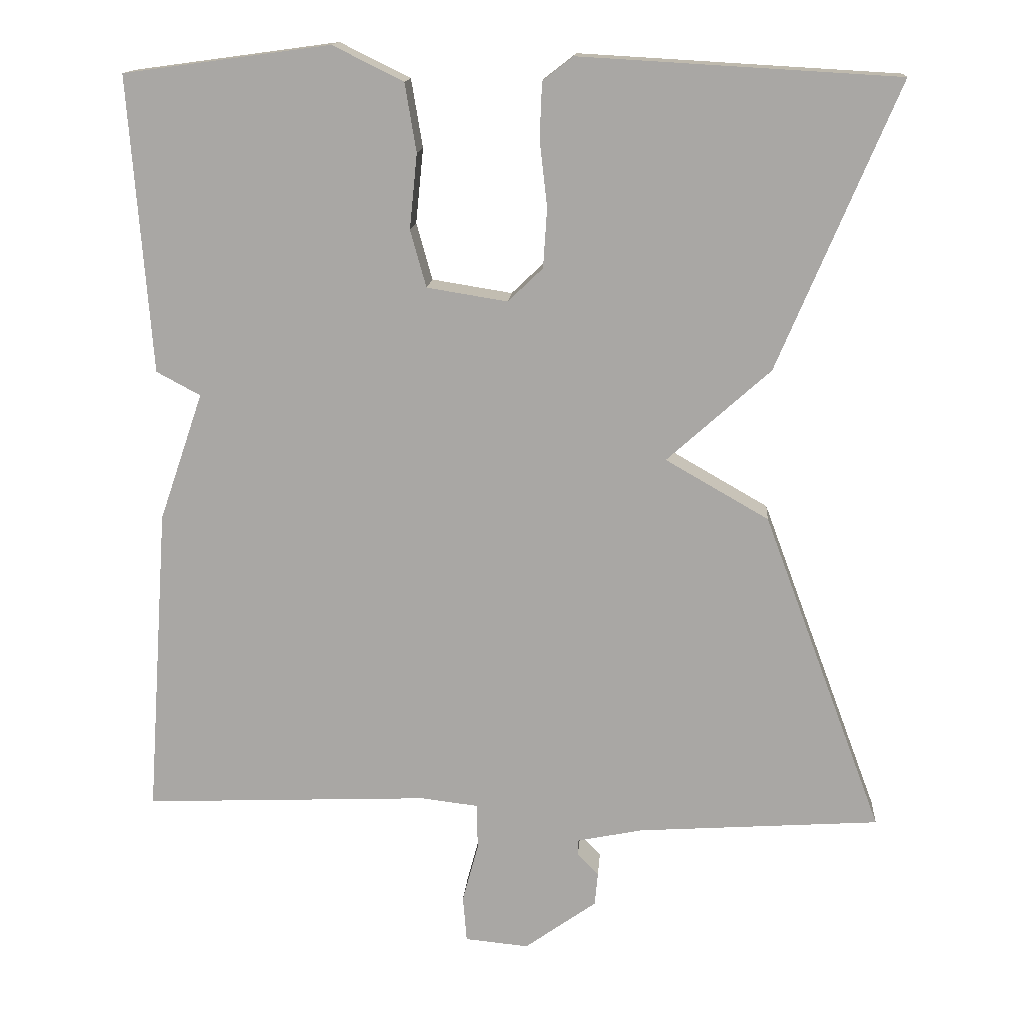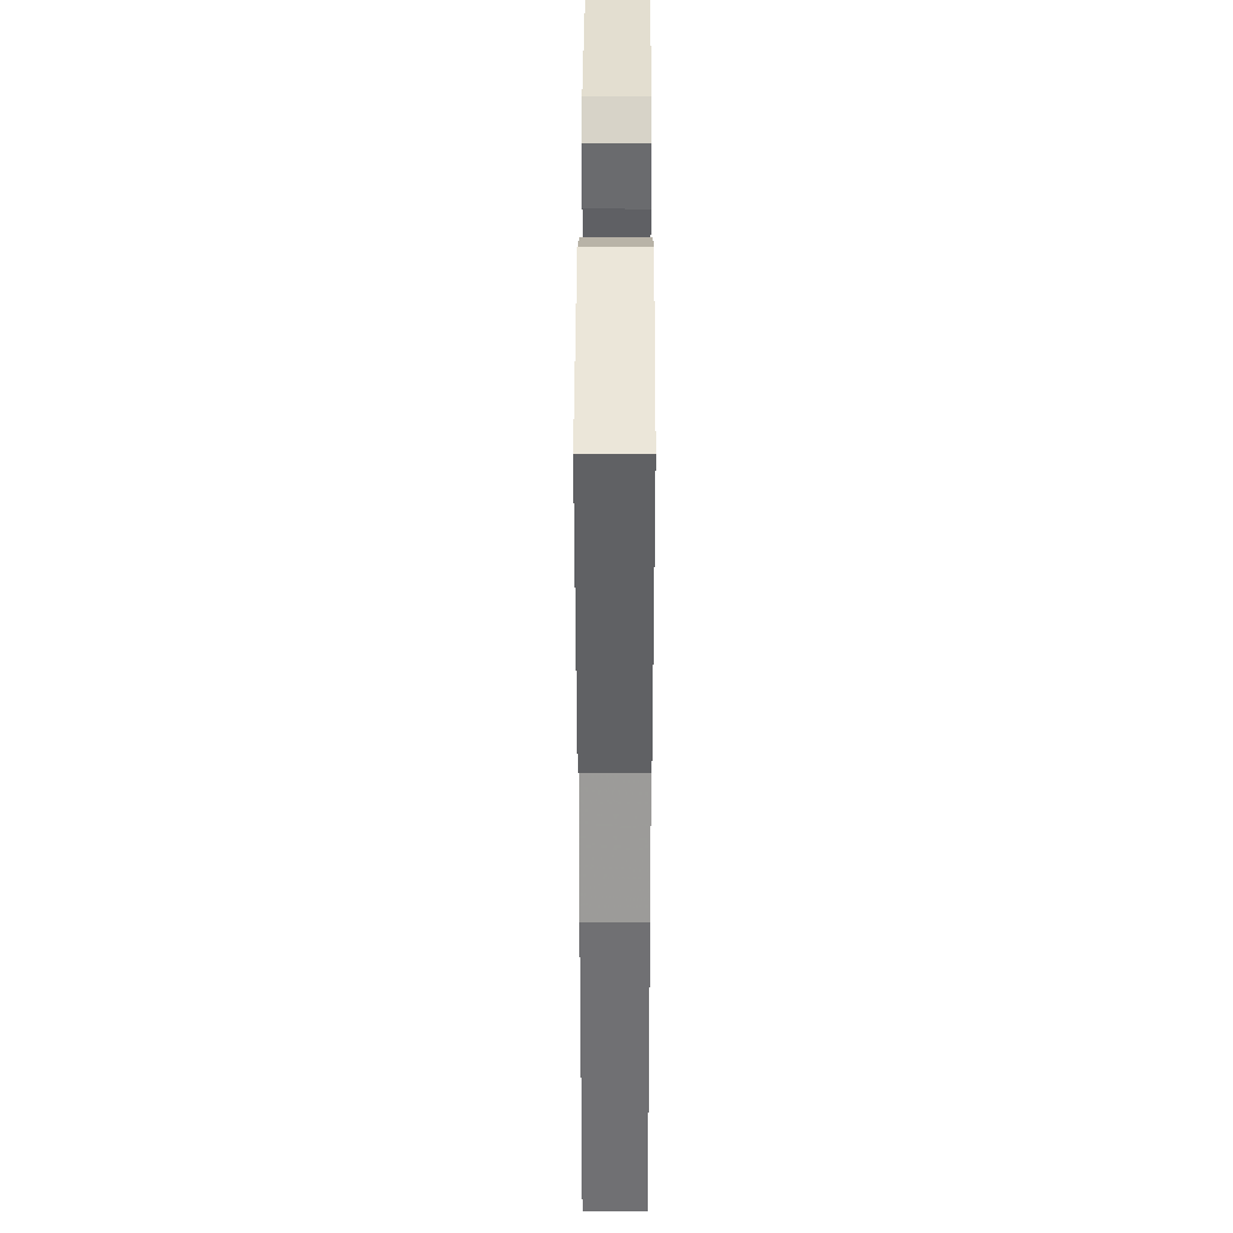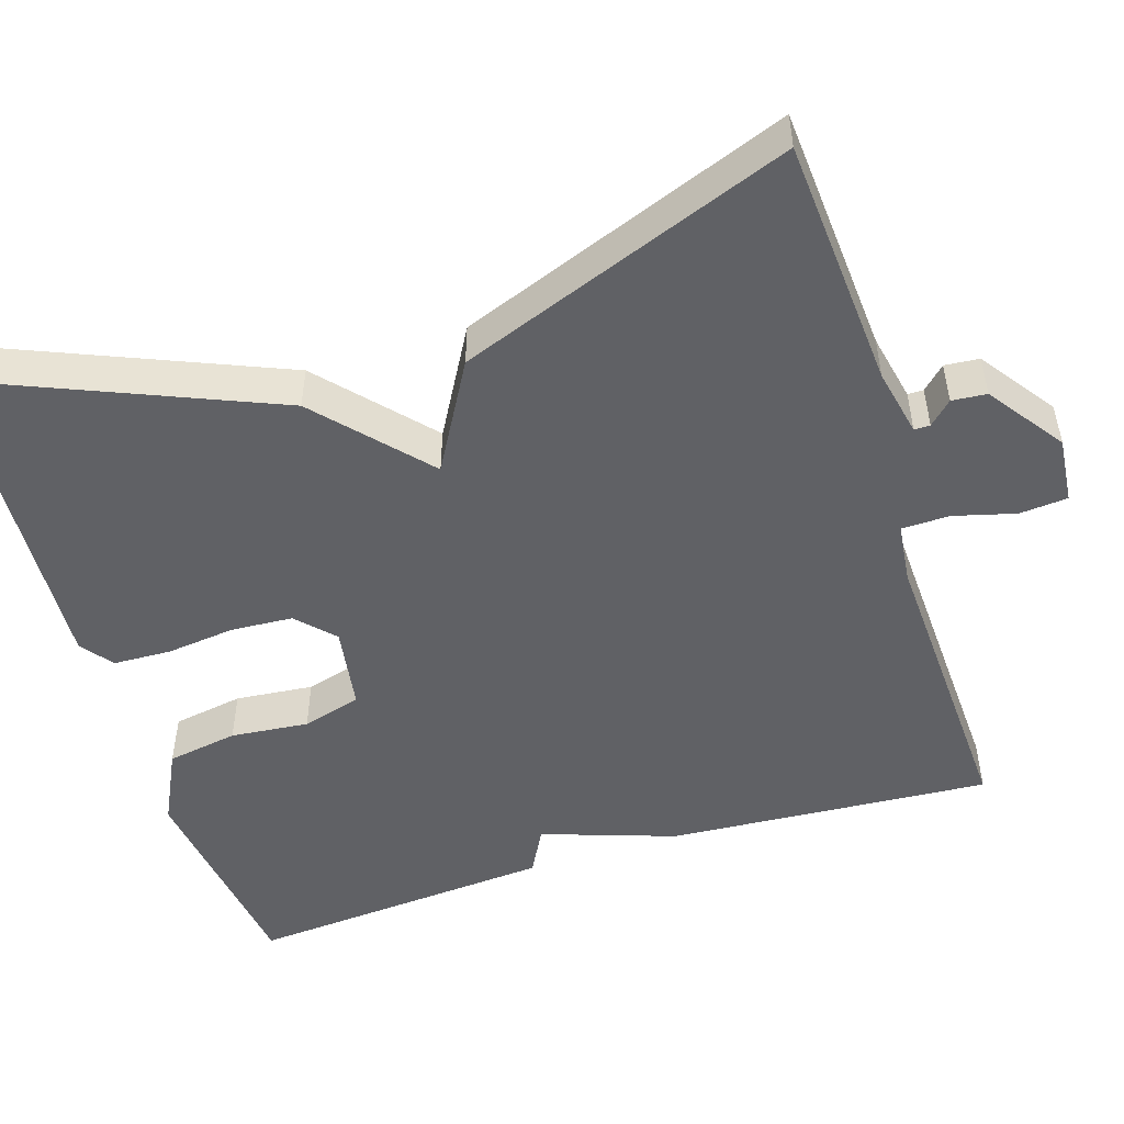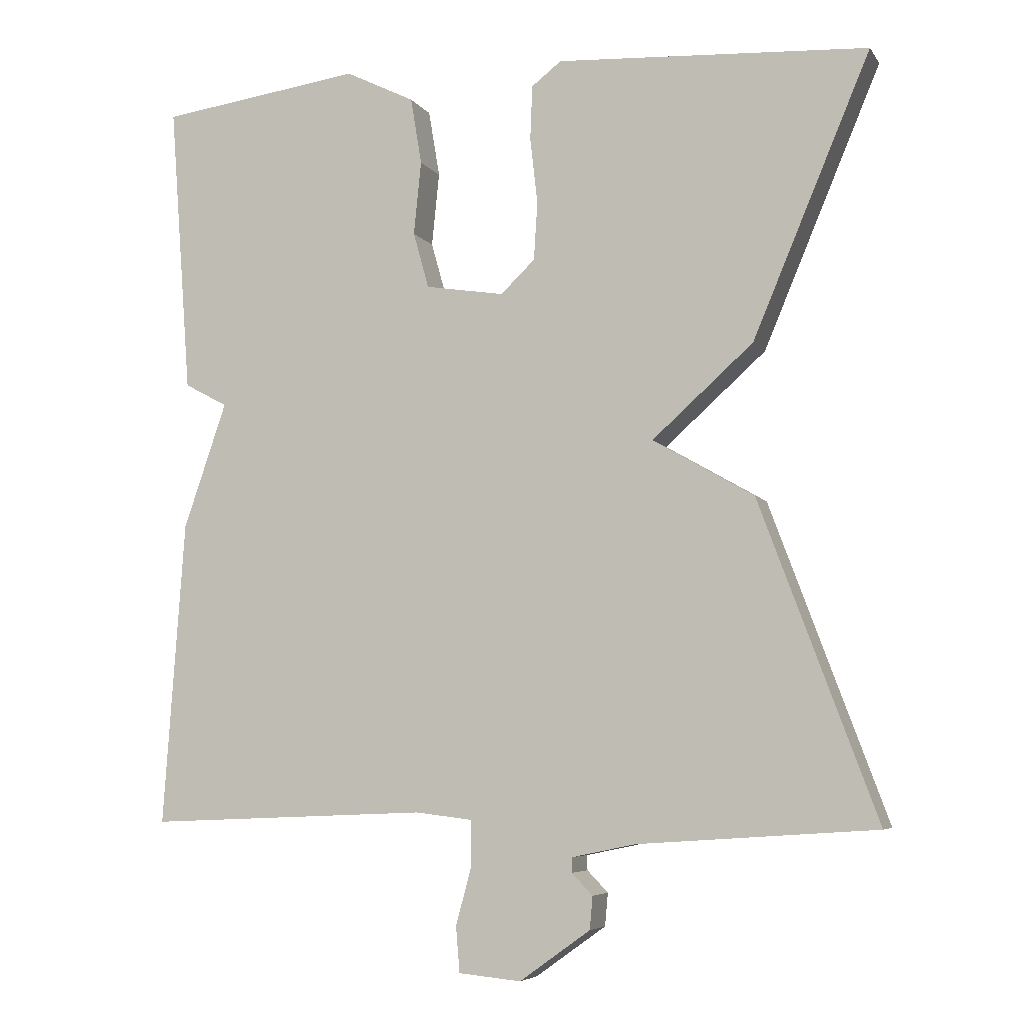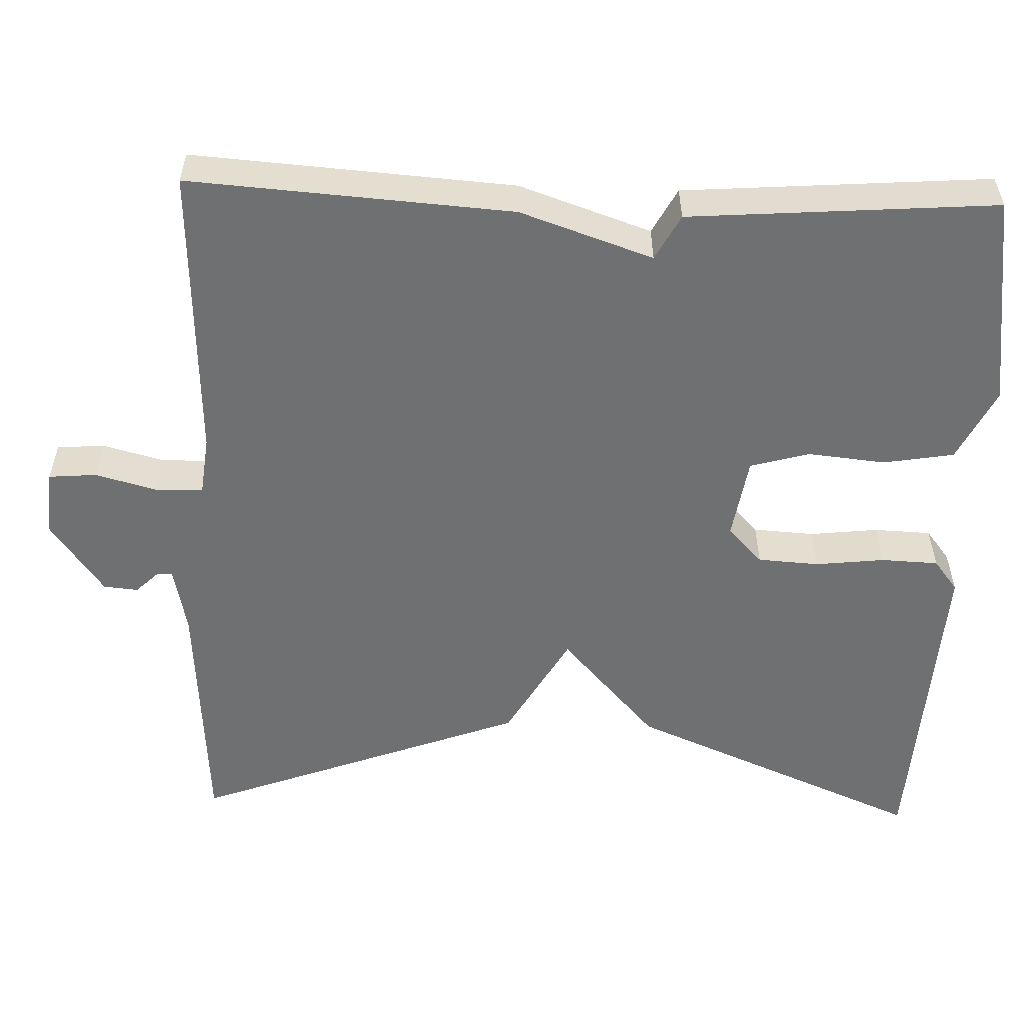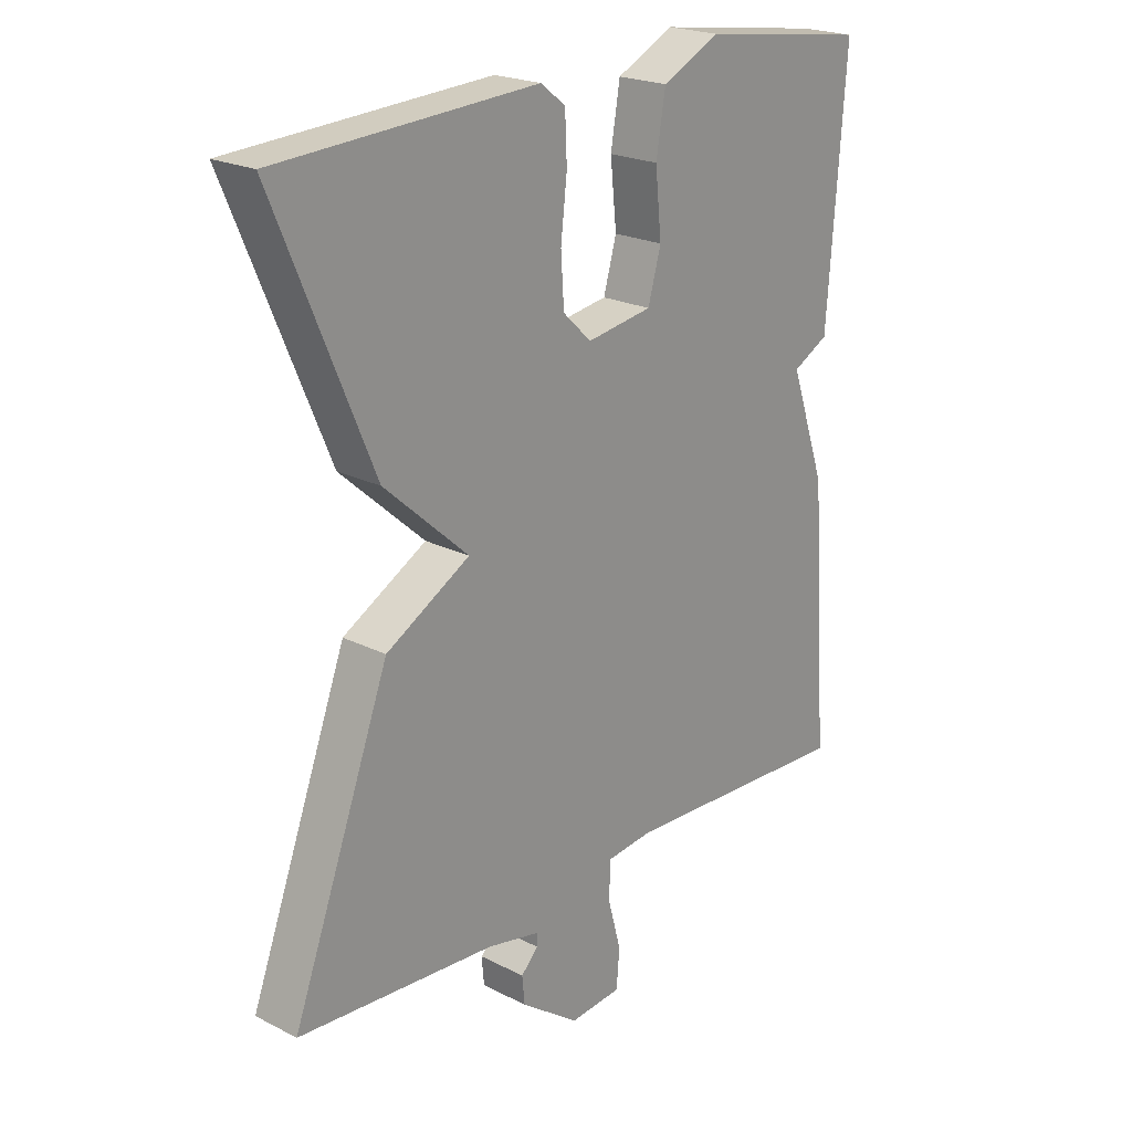
<metadata>
{"format":"obj","ext":"obj","renderer":"f3d","projection":"perspective","resolution":1024,"background":"white","views":[{"elev":14.5,"azim":4.4,"up":"+Z"},{"elev":39.0,"azim":-89.8,"up":"+Z"},{"elev":-50.2,"azim":107.7,"up":"+Y"},{"elev":-6.0,"azim":18.8,"up":"+Z"},{"elev":-54.9,"azim":-91.9,"up":"+Y"},{"elev":21.9,"azim":131.6,"up":"+Z"}]}
</metadata>
<code>
v 0.5 0.07 0.5
v 0.342 0.07 0.124
v 0.206 0.07 0.002
v 0.342 0.07 -0.076
v 0.5 0.07 -0.5
v 0.18 0.07 -0.522
v 0.094 0.07 -0.54
v 0.094 0.07 -0.56
v 0.122 0.07 -0.589
v 0.118 0.07 -0.633
v 0.023 0.07 -0.701
v -0.061 0.07 -0.693
v -0.066 0.07 -0.632
v -0.045 0.07 -0.554
v -0.046 0.07 -0.493
v -0.122 0.07 -0.484
v -0.5 0.07 -0.5
v -0.471 0.07 -0.09
v -0.413 0.07 0.079
v -0.471 0.07 0.11
v -0.5 0.07 0.5
v -0.228 0.07 0.537
v -0.135 0.07 0.491
v -0.12 0.07 0.401
v -0.13 0.07 0.302
v -0.109 0.07 0.227
v -0.003 0.07 0.21
v 0.043 0.07 0.254
v 0.048 0.07 0.332
v 0.038 0.07 0.42
v 0.041 0.07 0.493
v 0.081 0.07 0.524
v 0.5 0 0.5
v 0.342 0 0.124
v 0.206 0 0.002
v 0.342 0 -0.076
v 0.5 0 -0.5
v 0.18 0 -0.522
v 0.094 0 -0.54
v 0.094 0 -0.56
v 0.122 0 -0.589
v 0.118 0 -0.633
v 0.023 0 -0.701
v -0.061 0 -0.693
v -0.066 0 -0.632
v -0.045 0 -0.554
v -0.046 0 -0.493
v -0.122 0 -0.484
v -0.5 0 -0.5
v -0.471 0 -0.09
v -0.413 0 0.079
v -0.471 0 0.11
v -0.5 0 0.5
v -0.228 0 0.537
v -0.135 0 0.491
v -0.12 0 0.401
v -0.13 0 0.302
v -0.109 0 0.227
v -0.003 0 0.21
v 0.043 0 0.254
v 0.048 0 0.332
v 0.038 0 0.42
v 0.041 0 0.493
v 0.081 0 0.524
f 1 2 3
f 32 1 3
f 31 32 3
f 30 31 3
f 29 30 3
f 28 29 3
f 27 28 3
f 26 27 3
f 23 24 25
f 22 23 25
f 21 22 25
f 20 21 25
f 19 20 25
f 19 25 26
f 18 19 26
f 17 18 26
f 16 17 26
f 15 16 26 3
f 12 13 14
f 11 12 14
f 10 11 14
f 9 10 14
f 8 9 14
f 7 8 14 15
f 15 3 4
f 7 15 4
f 6 7 4
f 4 5 6
f 35 34 33
f 35 33 64
f 35 64 63
f 35 63 62
f 35 62 61
f 35 61 60
f 35 60 59
f 35 59 58
f 57 56 55
f 57 55 54
f 57 54 53
f 57 53 52
f 57 52 51
f 58 57 51
f 58 51 50
f 58 50 49
f 58 49 48
f 35 58 48 47
f 46 45 44
f 46 44 43
f 46 43 42
f 46 42 41
f 46 41 40
f 47 46 40 39
f 36 35 47
f 36 47 39
f 36 39 38
f 38 37 36
f 1 33 34 2
f 2 34 35 3
f 3 35 36 4
f 4 36 37 5
f 5 37 38 6
f 6 38 39 7
f 7 39 40 8
f 8 40 41 9
f 9 41 42 10
f 10 42 43 11
f 11 43 44 12
f 12 44 45 13
f 13 45 46 14
f 14 46 47 15
f 15 47 48 16
f 16 48 49 17
f 17 49 50 18
f 18 50 51 19
f 19 51 52 20
f 20 52 53 21
f 21 53 54 22
f 22 54 55 23
f 23 55 56 24
f 24 56 57 25
f 25 57 58 26
f 26 58 59 27
f 27 59 60 28
f 28 60 61 29
f 29 61 62 30
f 30 62 63 31
f 31 63 64 32
f 32 64 33 1

</code>
